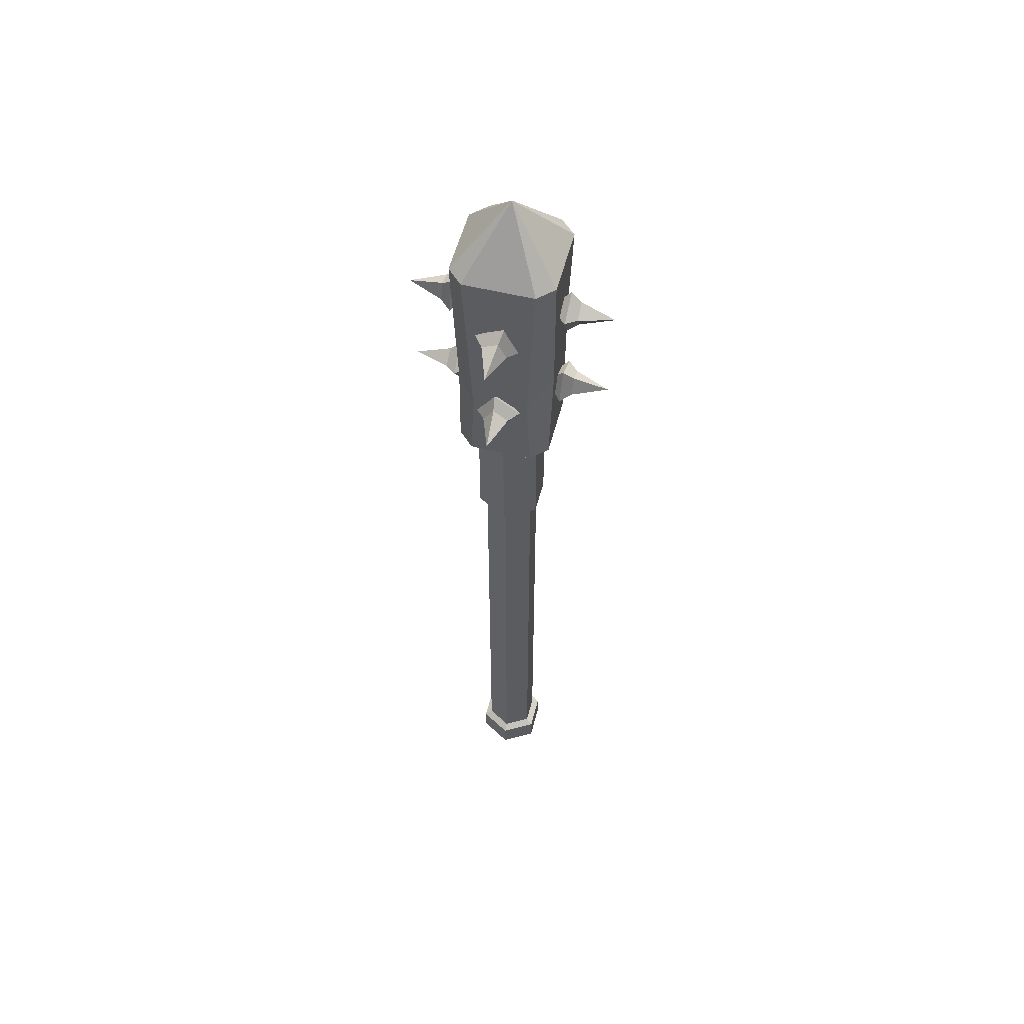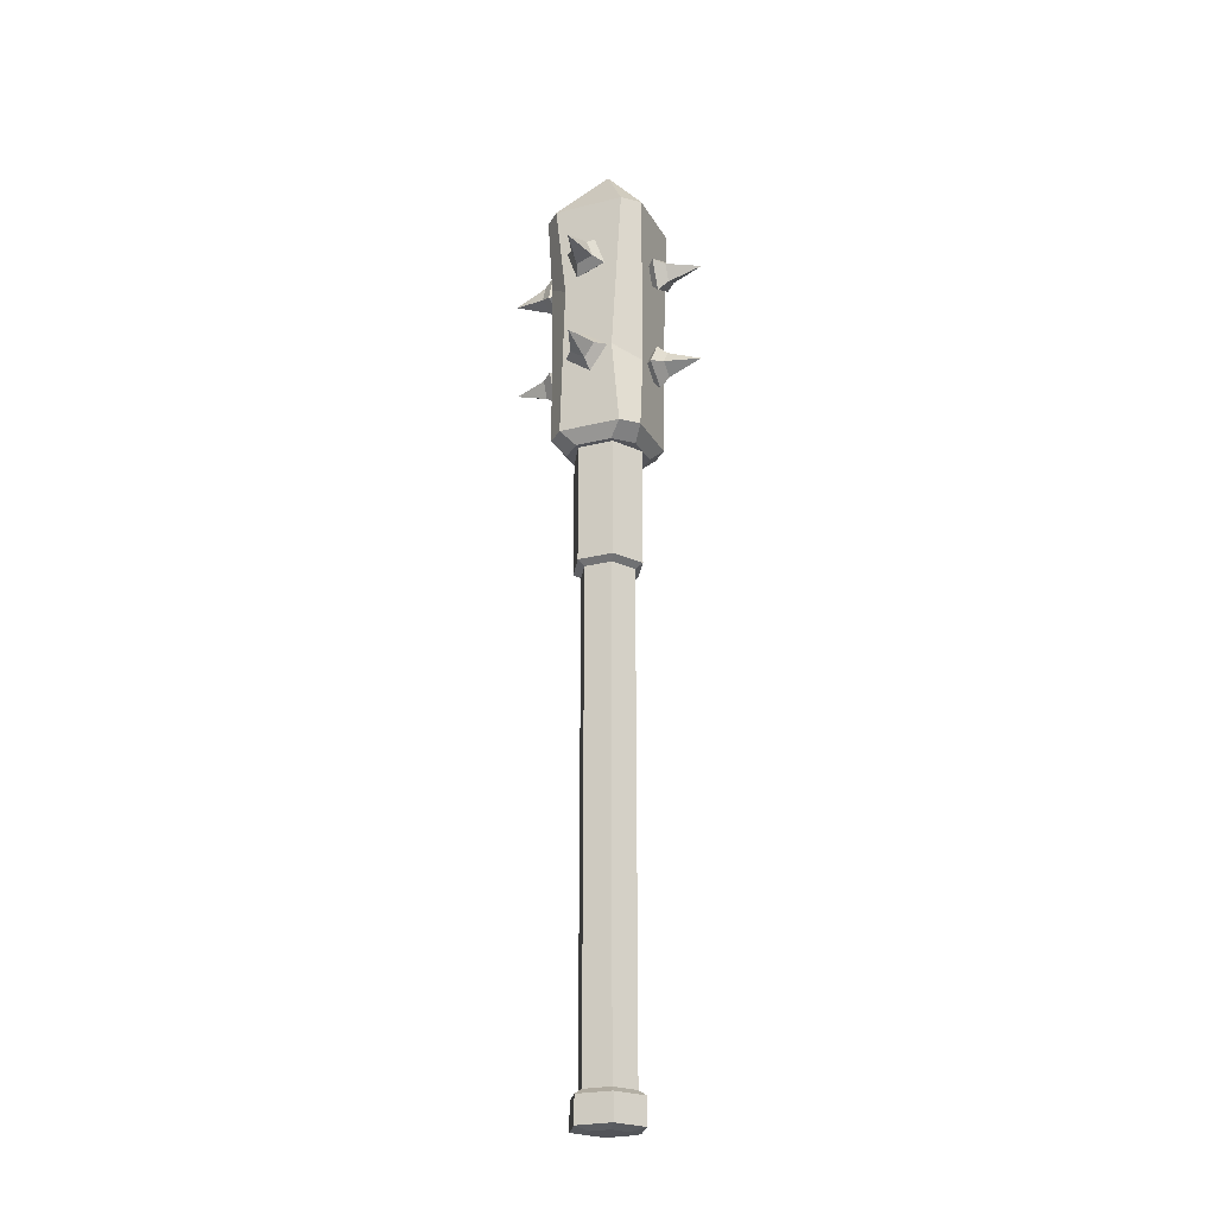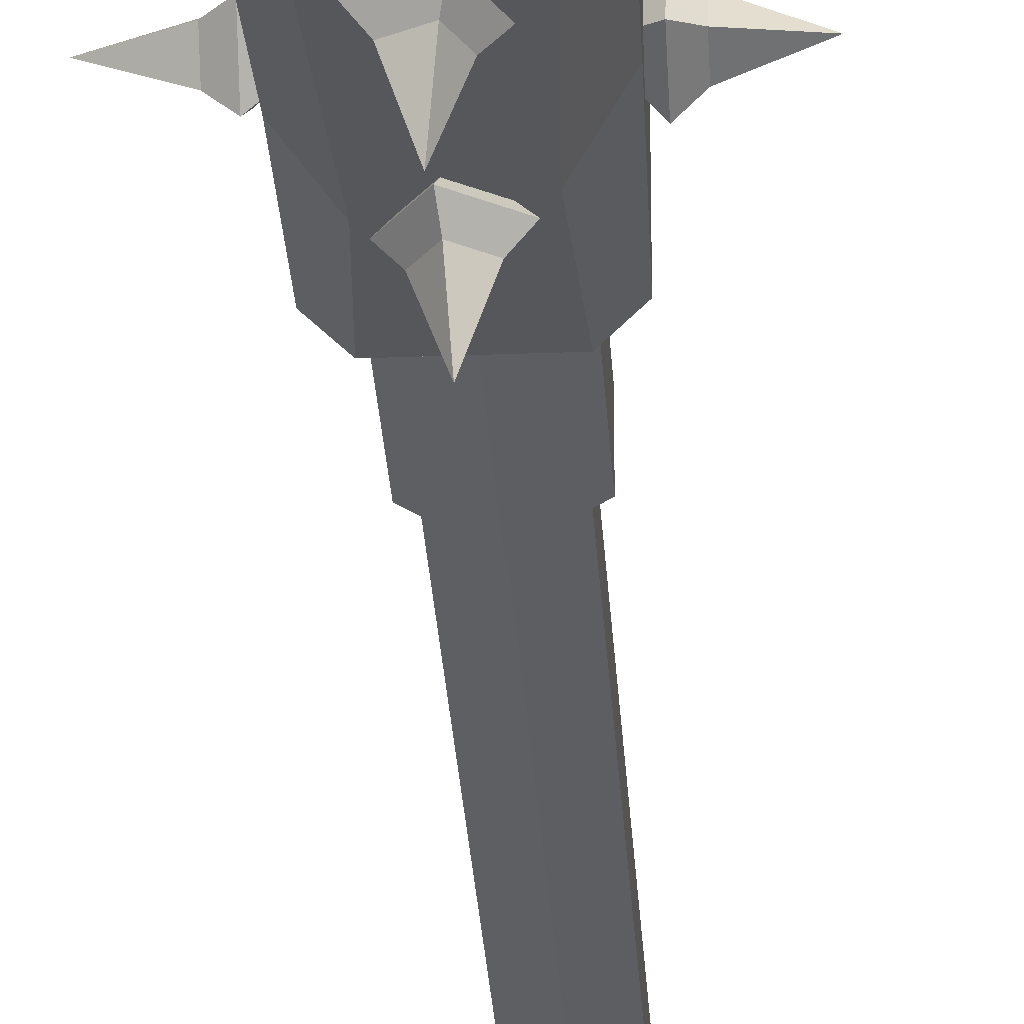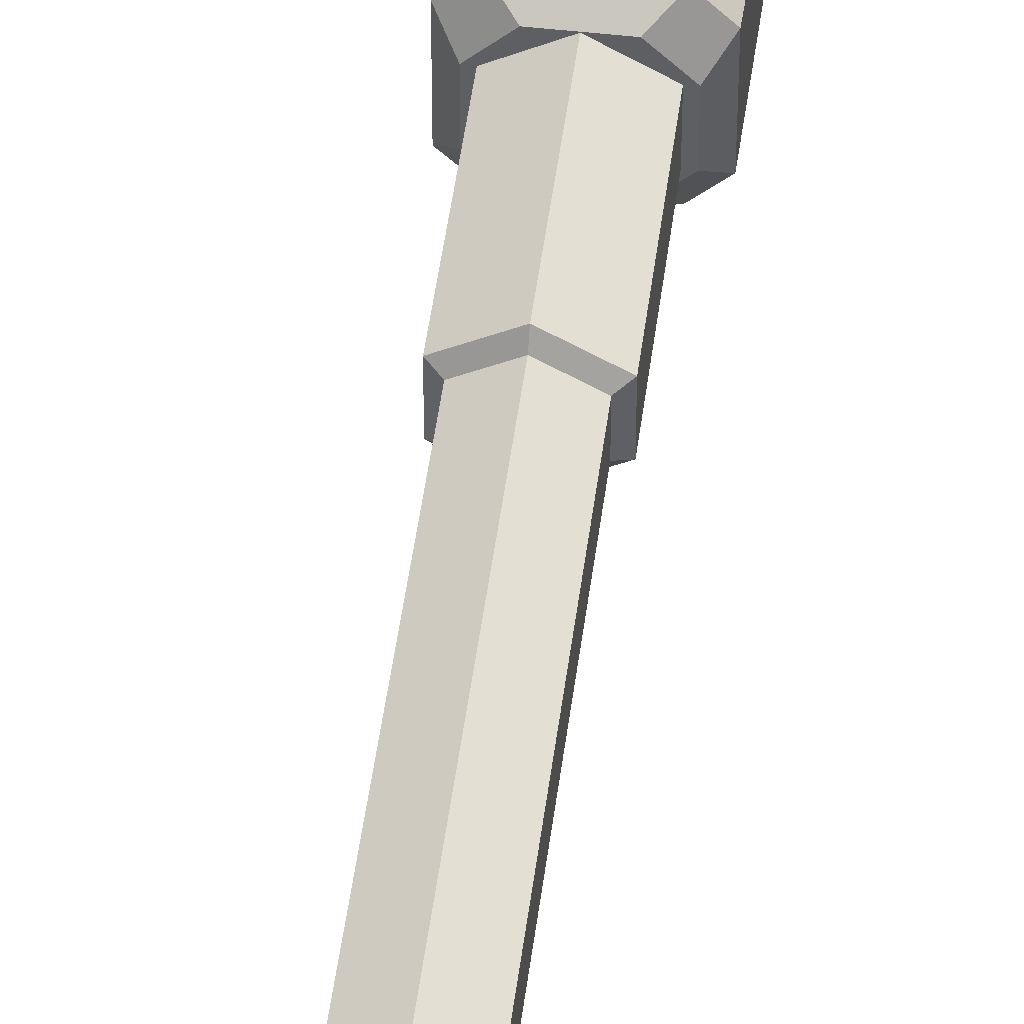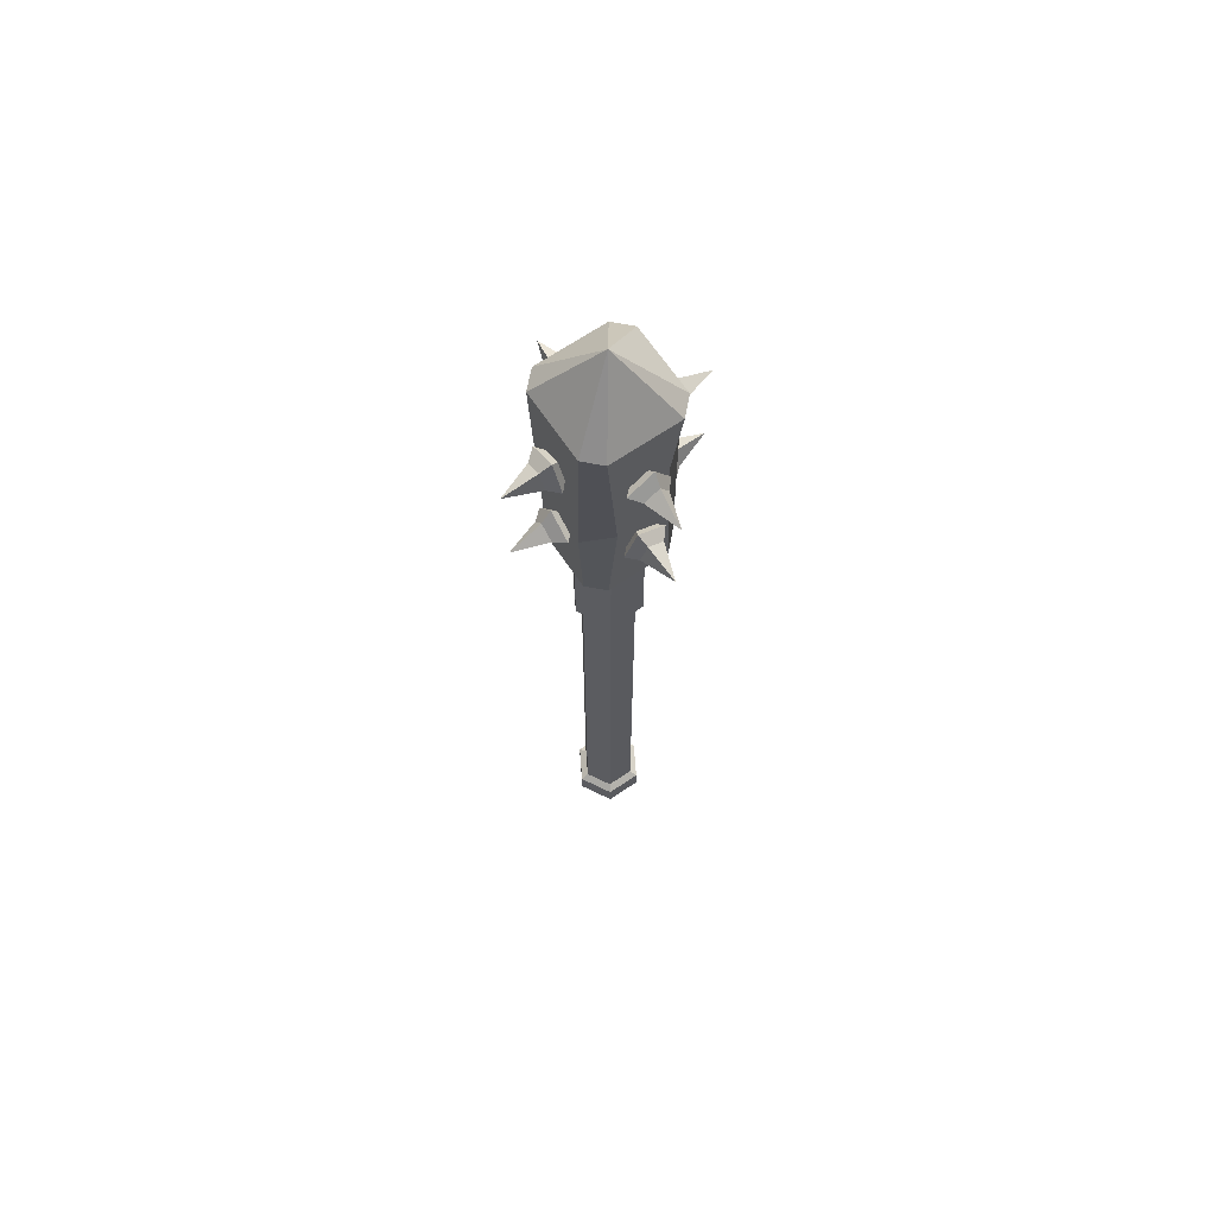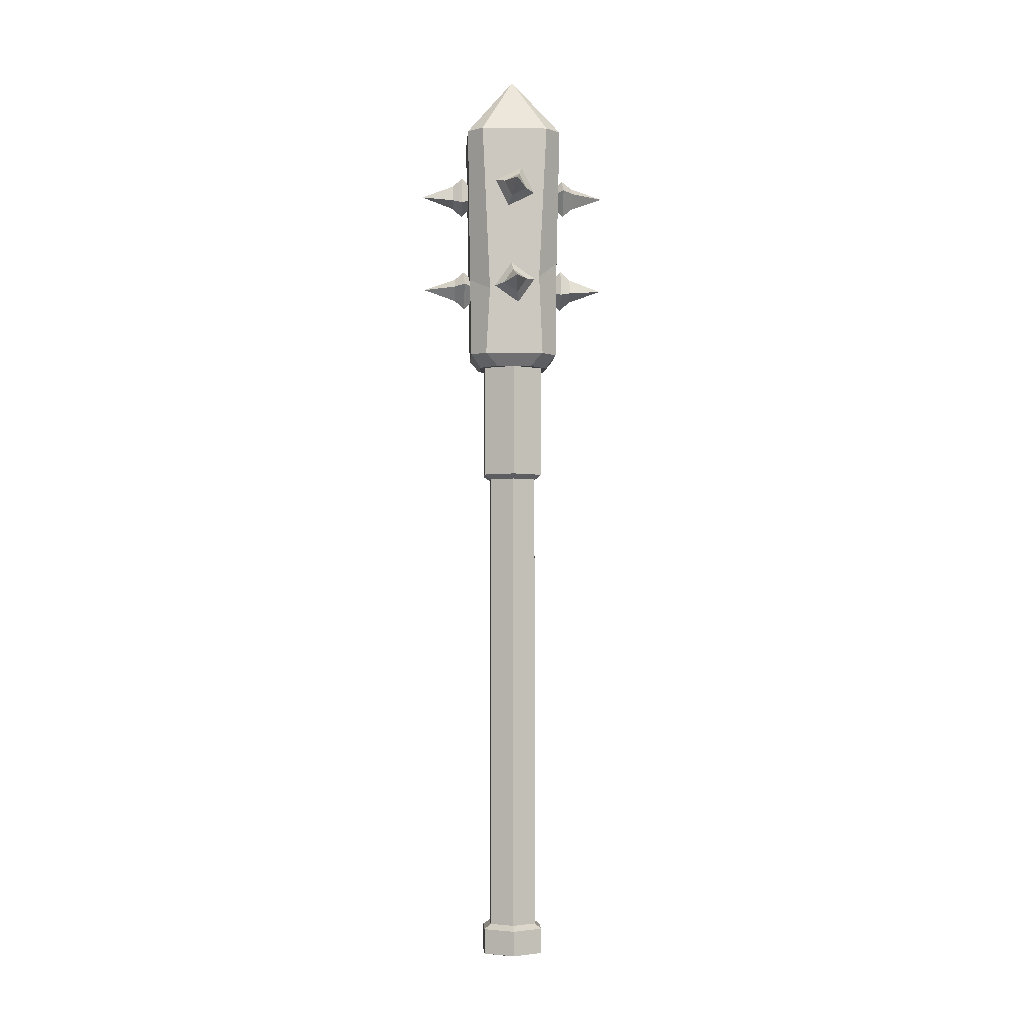
<metadata>
{"format":"obj","ext":"obj","renderer":"f3d","projection":"perspective","resolution":1024,"background":"white","views":[{"elev":55.3,"azim":-165.5,"up":"+Y"},{"elev":-23.9,"azim":112.7,"up":"+Y"},{"elev":-28.4,"azim":-176.7,"up":"+Z"},{"elev":48.6,"azim":7.3,"up":"+Z"},{"elev":67.3,"azim":-124.2,"up":"+Y"},{"elev":-3.2,"azim":176.7,"up":"+Y"}]}
</metadata>
<code>
v -0.4714 47.37 4.654
v -1.304 45.59 4.654
v -0.7455 48.13 5.389
v -2.062 45.32 5.389
v 2.062 46.81 5.389
v 0.7459 44 5.389
v 1.304 46.53 4.654
v 0.4718 44.76 4.654
v -0.4291 47.25 6.425
v -1.187 45.63 6.425
v 0.4294 44.88 6.425
v 1.187 46.49 6.425
v 0.0002 46.06 9.824
v 0.6278 57.81 4.92
v -1.236 57.2 4.92
v 0.9924 58.53 5.655
v -1.955 57.57 5.655
v 1.956 55.58 5.655
v -0.9922 54.62 5.655
v 1.236 55.95 4.92
v -0.6272 55.34 4.92
v 0.5713 57.7 6.691
v -1.126 57.14 6.691
v -0.571 55.45 6.691
v 1.126 56 6.691
v 0.000163 56.57 10.09
v -0.4386 57.89 -4.92
v 1.315 57.01 -4.92
v -0.6933 58.65 -5.655
v 2.08 57.27 -5.655
v -2.08 55.88 -5.655
v 0.693 54.49 -5.655
v -1.315 56.13 -4.92
v 0.4381 55.26 -4.92
v -0.3991 57.77 -6.691
v 1.198 56.97 -6.691
v 0.3989 55.38 -6.691
v -1.198 56.17 -6.691
v -0.000179 56.57 -10.09
v 0.2404 47.43 -4.654
v 1.365 45.82 -4.654
v 0.3803 48.22 -5.389
v 2.16 45.68 -5.389
v -2.16 46.44 -5.389
v -0.3806 43.9 -5.389
v -1.365 46.3 -4.654
v -0.2409 44.7 -4.654
v 0.2189 47.31 -6.425
v 1.243 45.84 -6.425
v -0.2191 44.82 -6.425
v -1.243 46.28 -6.425
v -0.000203 46.06 -9.824
v 4.654 47.43 0.243
v 4.654 45.82 1.365
v 5.389 48.22 0.3844
v 5.389 45.68 2.159
v 5.389 46.45 -2.159
v 5.389 43.9 -0.3848
v 4.654 46.31 -1.365
v 4.654 44.7 -0.2435
v 6.425 47.31 0.2213
v 6.425 45.84 1.243
v 6.425 44.82 -0.2215
v 6.425 46.28 -1.243
v 9.824 46.06 -0.000203
v 4.92 57.83 -0.5957
v 4.92 57.17 1.252
v 5.655 58.55 -0.9417
v 5.655 57.51 1.98
v 5.655 55.63 -1.98
v 5.655 54.59 0.9414
v 4.92 55.98 -1.252
v 4.92 55.32 0.5951
v 6.691 57.71 -0.5421
v 6.691 57.12 1.14
v 6.691 55.43 0.5418
v 6.691 56.03 -1.14
v 10.09 56.57 -0.000167
v 1.809 37.1 3.617
v 3.617 37.1 1.809
v 4.65 38.39 3.093
v 3.093 38.39 4.65
v 3.617 37.1 -1.809
v 1.809 37.1 -3.617
v 4.65 38.39 -3.093
v 3.093 38.39 -4.65
v -5.075 63.24 3.519
v -3.519 63.24 5.075
v -4.65 38.39 3.093
v -3.093 38.39 4.65
v -3.519 63.24 -5.075
v -5.075 63.24 -3.519
v -3.093 38.39 -4.65
v -4.65 38.39 -3.093
v 5.075 63.24 3.519
v 3.519 63.24 5.075
v 0 69.8 0
v 3.519 63.24 -5.075
v 5.075 63.24 -3.519
v -1.809 37.1 -3.617
v -3.617 37.1 -1.809
v -3.617 37.1 1.809
v -1.809 37.1 3.617
v 4.913 53.78 2.501
v 2.694 55.77 4.947
v 2.688 45.51 -4.772
v 4.794 46.82 -2.382
v -4.949 55.84 2.474
v -2.719 57.2 4.972
v -2.711 46.82 -4.794
v -4.827 48.75 -2.352
v -4.92 57.92 0.34
v -4.92 56.91 -1.344
v -5.655 58.7 0.5374
v -5.655 57.11 -2.126
v -5.655 56.04 2.126
v -5.655 54.45 -0.5371
v -4.92 56.23 1.344
v -4.92 55.23 -0.3395
v -6.691 57.8 0.3094
v -6.691 56.88 -1.224
v -6.691 55.35 -0.3091
v -6.691 56.26 1.224
v -10.09 56.57 0.000186
v -4.654 47.37 -0.4576
v -4.654 45.61 -1.309
v -5.389 48.13 -0.7237
v -5.389 45.34 -2.07
v -5.389 46.79 2.07
v -5.389 43.99 0.7241
v -4.654 46.52 1.309
v -4.654 44.75 0.4581
v -6.425 47.25 -0.4166
v -6.425 45.65 -1.192
v -6.425 44.87 0.4168
v -6.425 46.48 1.191
v -9.824 46.06 0.0002
v 0 37.1 3.577
v -3.098 37.1 1.788
v 3.098 37.1 1.788
v 3.098 37.1 -1.788
v -0 37.1 -3.577
v -3.098 37.1 -1.788
v -0 37.1 0
v -3.098 -24.48 -1.788
v -3.098 -24.48 1.788
v -0 -24.48 3.577
v 3.098 -24.48 1.788
v 3.098 -24.48 -1.788
v 0 -24.48 -3.577
v 0 -27.11 -3.577
v -3.098 -27.11 -1.788
v 3.098 -27.11 -1.788
v 3.098 -27.11 1.788
v -0 -27.11 3.577
v -3.098 -27.11 1.788
v -0 -27.42 -2.011
v -1.741 -27.42 -1.005
v 1.741 -27.42 -1.005
v 1.741 -27.42 1.005
v -0 -27.42 2.011
v -1.741 -27.42 1.005
v -3.098 25.23 -1.788
v 0 25.23 -3.577
v 3.098 25.23 -1.788
v 3.098 25.23 1.788
v -0 25.23 3.577
v -3.098 25.23 1.788
v -2.415 -23.98 -1.395
v -2.415 -23.98 1.395
v -2.415 24.73 1.395
v -2.415 24.73 -1.395
v -1e-06 -23.98 2.789
v -0 24.73 2.789
v 2.415 -23.98 1.395
v 2.415 24.73 1.395
v 2.415 -23.98 -1.395
v 2.415 24.73 -1.395
v 0 -23.98 -2.789
v -0 24.73 -2.789
f 1 2 4 3
f 5 6 8 7
f 2 8 6 4
f 7 1 3 5
f 3 4 10 9
f 4 6 11 10
f 6 5 12 11
f 5 3 9 12
f 9 10 13
f 10 11 13
f 11 12 13
f 12 9 13
f 14 15 17 16
f 18 19 21 20
f 15 21 19 17
f 20 14 16 18
f 16 17 23 22
f 17 19 24 23
f 19 18 25 24
f 18 16 22 25
f 22 23 26
f 23 24 26
f 24 25 26
f 25 22 26
f 27 28 30 29
f 31 32 34 33
f 28 34 32 30
f 33 27 29 31
f 29 30 36 35
f 30 32 37 36
f 32 31 38 37
f 31 29 35 38
f 35 36 39
f 36 37 39
f 37 38 39
f 38 35 39
f 40 41 43 42
f 44 45 47 46
f 41 47 45 43
f 46 40 42 44
f 42 43 49 48
f 43 45 50 49
f 45 44 51 50
f 44 42 48 51
f 48 49 52
f 49 50 52
f 50 51 52
f 51 48 52
f 53 54 56 55
f 57 58 60 59
f 54 60 58 56
f 59 53 55 57
f 55 56 62 61
f 56 58 63 62
f 58 57 64 63
f 57 55 61 64
f 61 62 65
f 62 63 65
f 63 64 65
f 64 61 65
f 66 67 69 68
f 70 71 73 72
f 67 73 71 69
f 72 66 68 70
f 68 69 75 74
f 69 71 76 75
f 71 70 77 76
f 70 68 74 77
f 74 75 78
f 75 76 78
f 76 77 78
f 77 74 78
f 103 102 101 100 84 83 80 79
f 79 80 81 82
f 82 81 104 105
f 83 84 86 85
f 85 86 106 107
f 87 88 97
f 88 87 108 109
f 90 89 102 103
f 91 92 97
f 92 91 110 111
f 94 93 100 101
f 96 95 97
f 97 99 98
f 81 85 107 104
f 87 92 111 108
f 86 93 110 106
f 88 109 105 96
f 95 99 97
f 98 91 97
f 92 87 97
f 88 96 97
f 81 80 83 85
f 100 93 86 84
f 89 94 101 102
f 82 90 103 79
f 105 104 95 96
f 107 106 98 99
f 109 108 89 90
f 111 110 93 94
f 104 107 99 95
f 108 111 94 89
f 106 110 91 98
f 105 109 90 82
f 112 113 115 114
f 116 117 119 118
f 113 119 117 115
f 118 112 114 116
f 114 115 121 120
f 115 117 122 121
f 117 116 123 122
f 116 114 120 123
f 120 121 124
f 121 122 124
f 122 123 124
f 123 120 124
f 125 126 128 127
f 129 130 132 131
f 126 132 130 128
f 131 125 127 129
f 127 128 134 133
f 128 130 135 134
f 130 129 136 135
f 129 127 133 136
f 133 134 137
f 134 135 137
f 135 136 137
f 136 133 137
f 139 138 144
f 138 140 144
f 140 141 144
f 141 142 144
f 142 143 144
f 143 139 144
f 169 170 171 172
f 170 173 174 171
f 173 175 176 174
f 175 177 178 176
f 177 179 180 178
f 179 169 172 180
f 145 150 151 152
f 150 149 153 151
f 149 148 154 153
f 148 147 155 154
f 147 146 156 155
f 146 145 152 156
f 152 151 157 158
f 151 153 159 157
f 153 154 160 159
f 154 155 161 160
f 155 156 162 161
f 156 152 158 162
f 145 146 170 169
f 168 163 172 171
f 146 147 173 170
f 167 168 171 174
f 147 148 175 173
f 166 167 174 176
f 148 149 177 175
f 165 166 176 178
f 149 150 179 177
f 164 165 178 180
f 150 145 169 179
f 163 164 180 172
f 168 139 143 163
f 163 143 142 164
f 164 142 141 165
f 165 141 140 166
f 166 140 138 167
f 167 138 139 168
f 160 161 162 158 157 159

</code>
